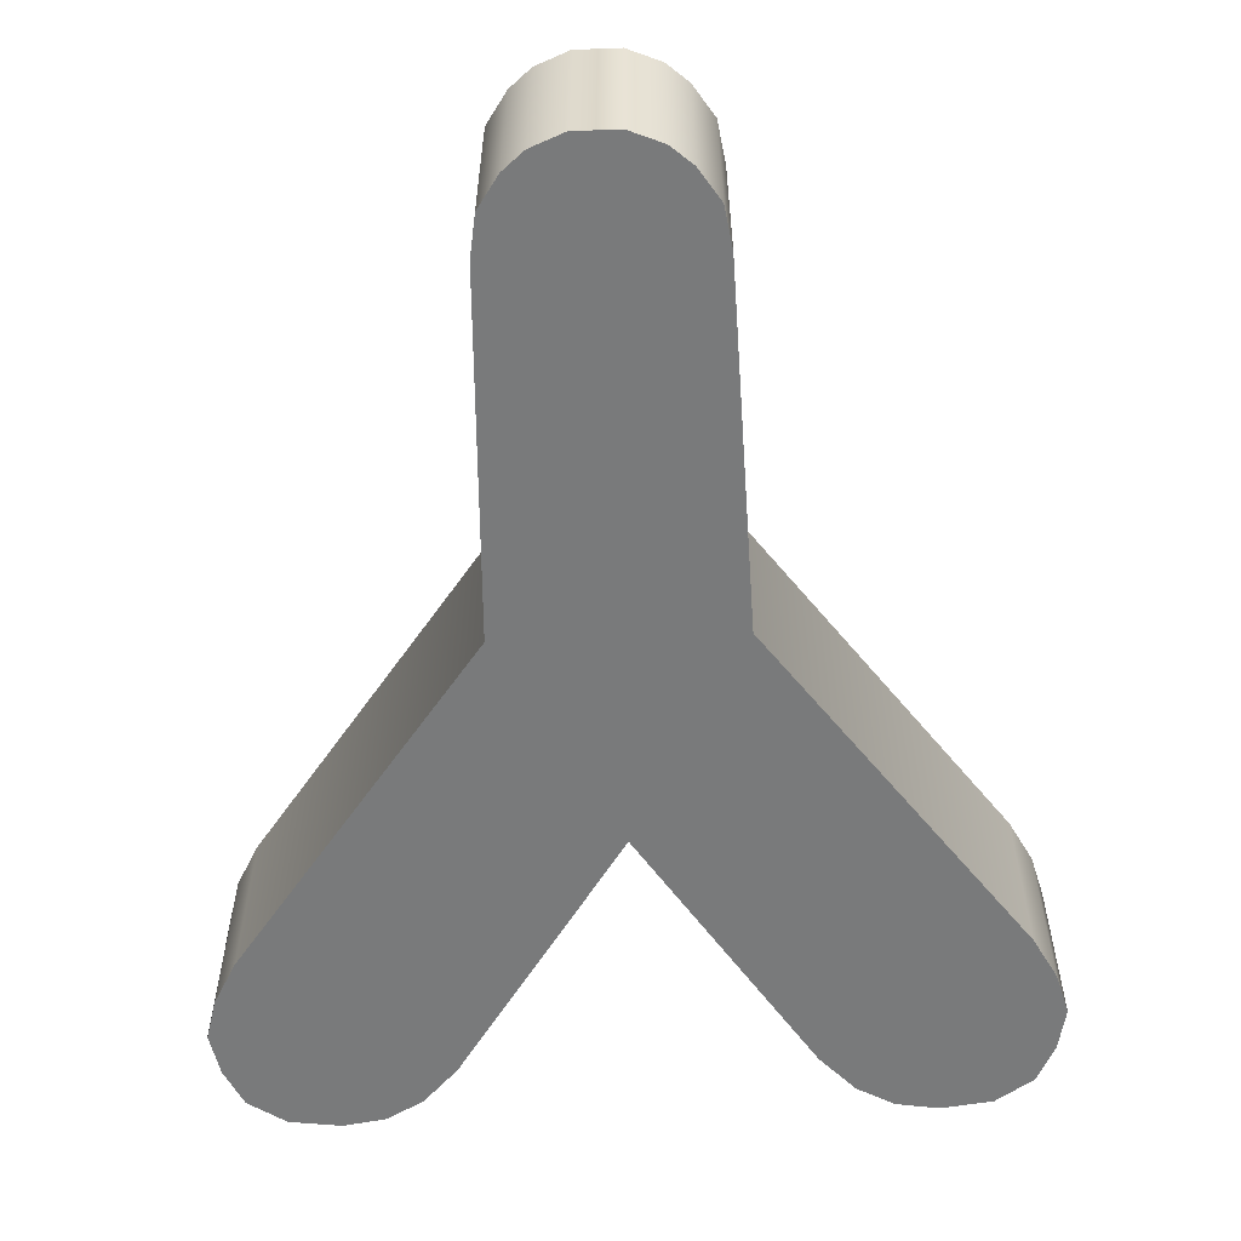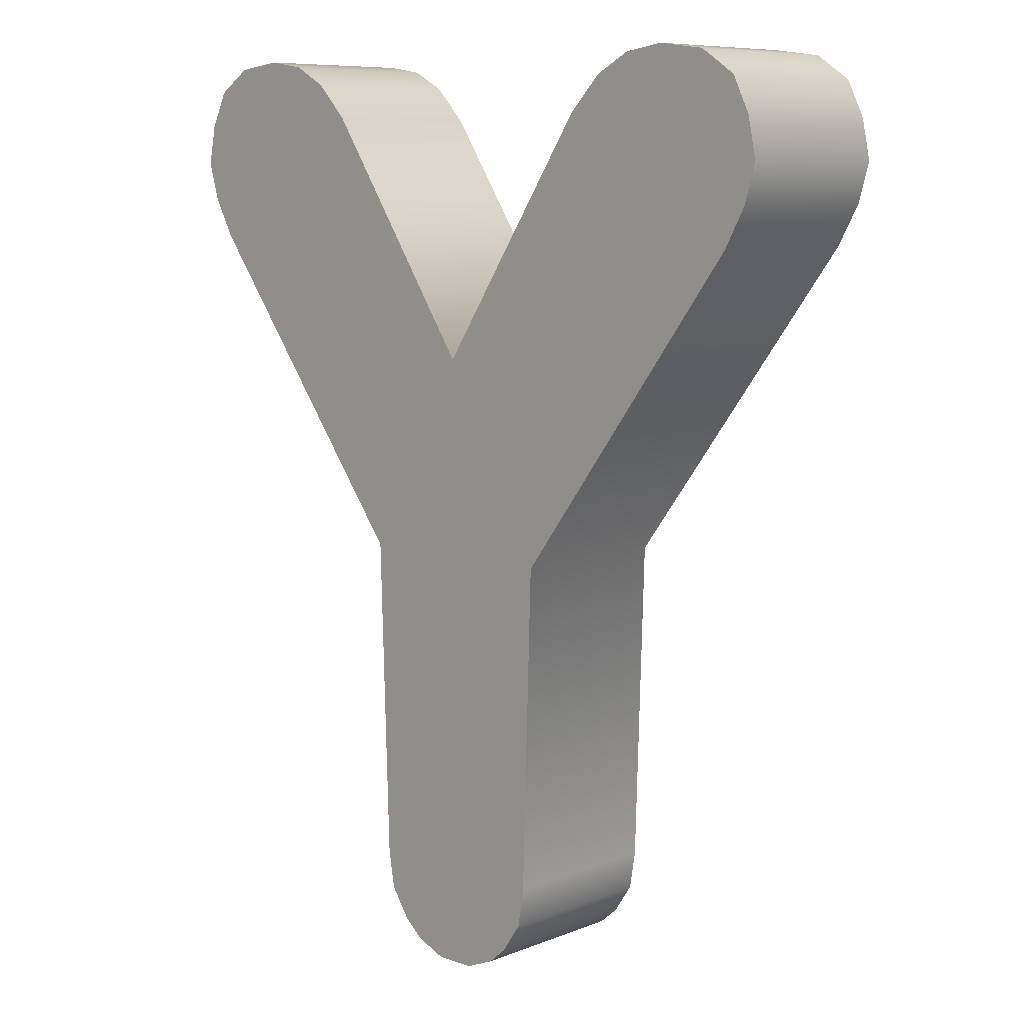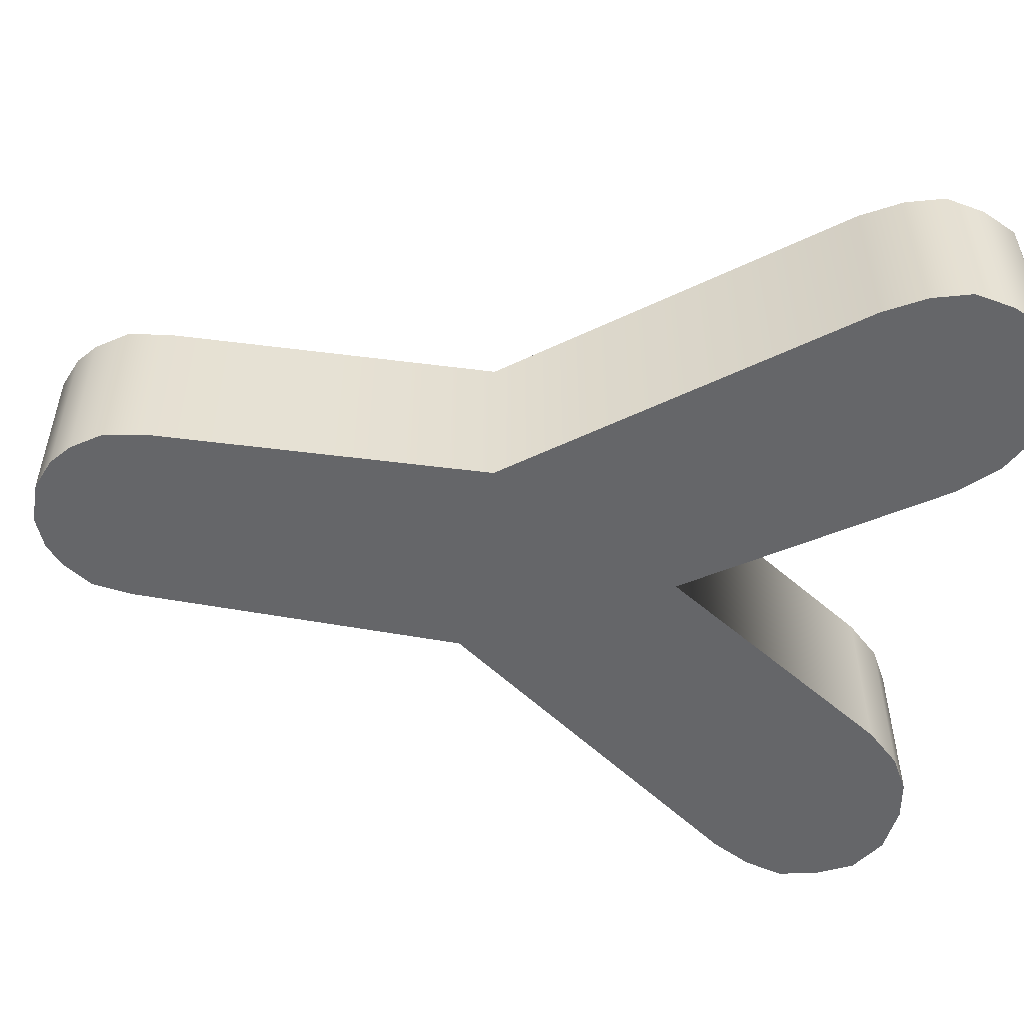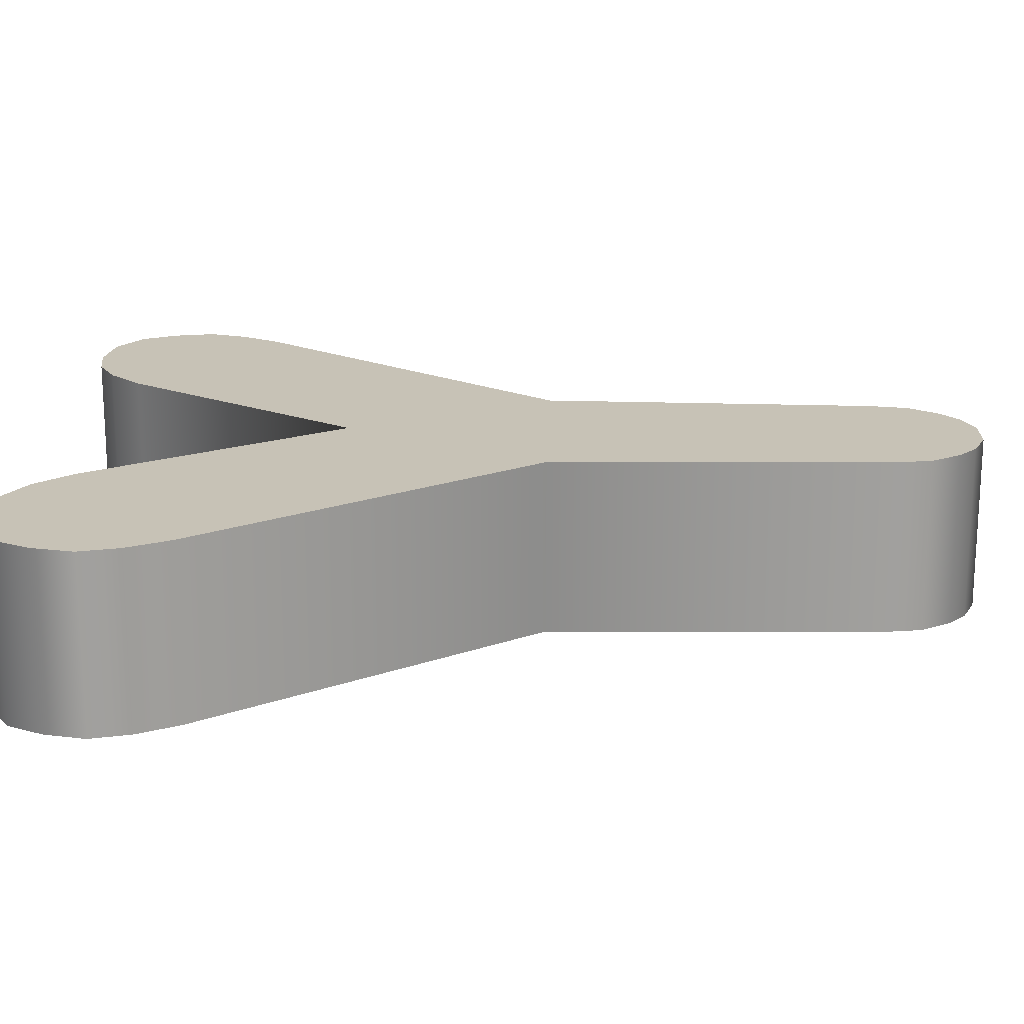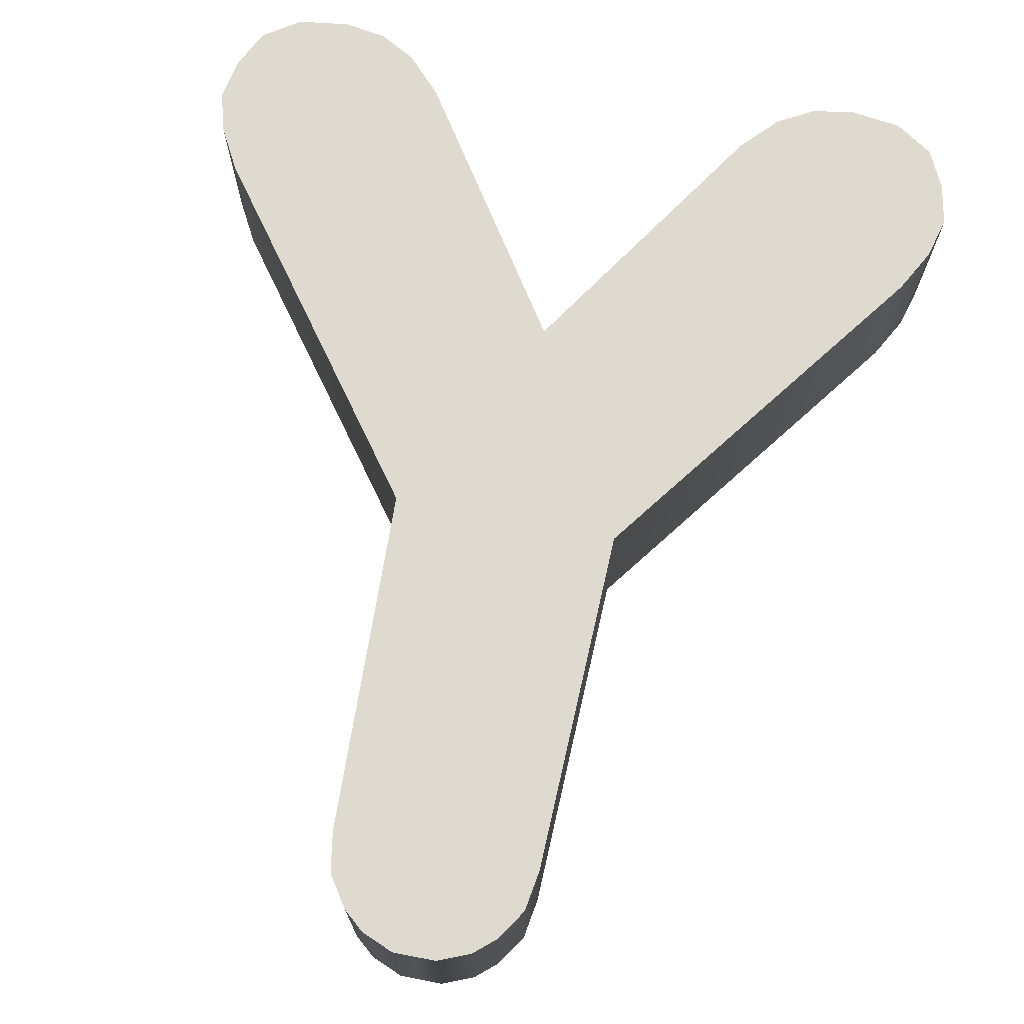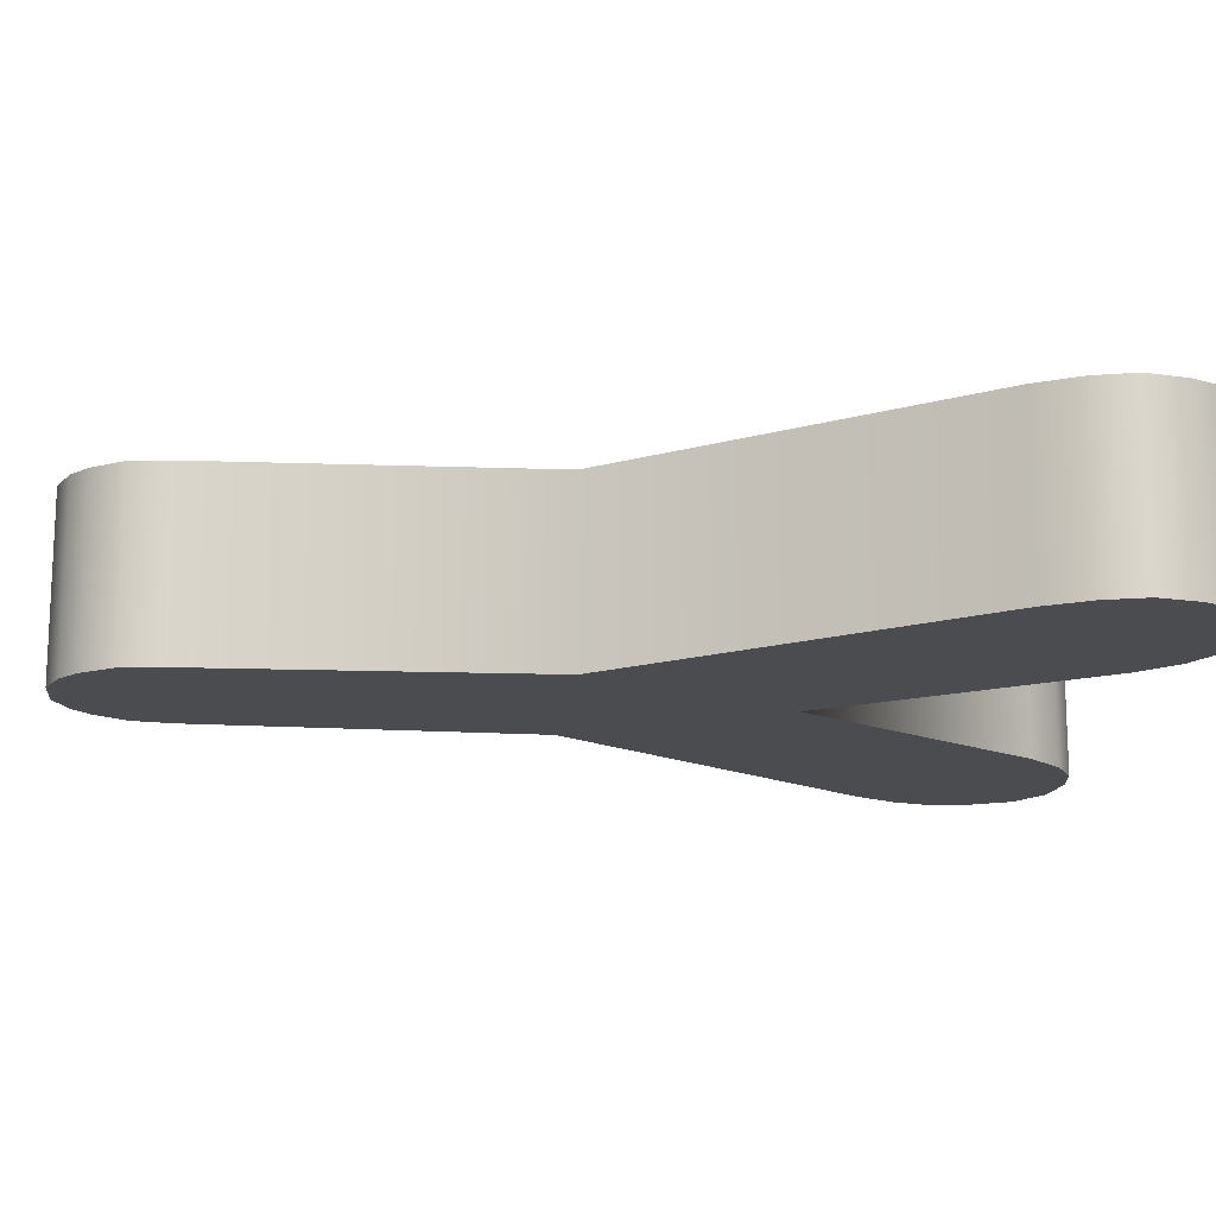
<metadata>
{"format":"obj","ext":"obj","renderer":"f3d","projection":"perspective","resolution":1024,"background":"white","views":[{"elev":-59.1,"azim":2.2,"up":"+Z"},{"elev":8.6,"azim":43.5,"up":"+Y"},{"elev":-52.9,"azim":80.5,"up":"+Z"},{"elev":18.6,"azim":-88.1,"up":"+Z"},{"elev":71.7,"azim":11.1,"up":"+Z"},{"elev":-15.7,"azim":84.1,"up":"+Z"}]}
</metadata>
<code>
g Text_Y
v 0.0004468 -0.4568 0.08529
v 0.05046 -0.4443 0.08529
v 0.02009 -0.4568 0.08529
v 0.0004468 -0.4443 0.08529
v 0.07011 -0.4273 0.08529
v -0.05046 -0.4443 0.08529
v -0.02009 -0.4568 0.08529
v -0.07011 -0.4273 0.08529
v 0.0004468 -0.4273 0.08529
v 0.08976 -0.3979 0.08529
v -0.08976 -0.3979 0.08529
v 0.0004468 -0.3979 0.08529
v 0.09601 -0.3595 0.08529
v -0.09601 -0.3595 0.08529
v 0.0004468 -0.3595 0.08529
v 0.0004468 -0.03528 0.08529
v 0.1058 -0.03528 0.08529
v -0.1058 -0.03528 0.08529
v 0.0004468 0.1612 0.08529
v 0.3371 0.2755 0.08529
v -0.3371 0.2755 0.08529
v 0.1567 0.3979 0.08529
v -0.1567 0.3979 0.08529
v 0.3586 0.3148 0.08529
v -0.3586 0.3148 0.08529
v 0.1889 0.4318 0.08529
v -0.1889 0.4318 0.08529
v 0.3693 0.3532 0.08529
v -0.3693 0.3532 0.08529
v 0.2228 0.4506 0.08529
v -0.2228 0.4506 0.08529
v 0.3613 0.3925 0.08529
v -0.3613 0.3925 0.08529
v 0.2621 0.4568 0.08529
v 0.3443 0.4273 0.08529
v 0.3095 0.4506 0.08529
v -0.2621 0.4568 0.08529
v -0.3443 0.4273 0.08529
v -0.3095 0.4506 0.08529
v 0.1058 -0.03528 -0.08529
v 0.09601 -0.3595 0.08529
v 0.1058 -0.03528 0.08529
v 0.09601 -0.3595 -0.08529
v 0.08976 -0.3979 -0.08529
v 0.08976 -0.3979 0.08529
v 0.07011 -0.4273 -0.08529
v 0.07011 -0.4273 0.08529
v 0.1058 -0.03528 0.08529
v 0.3371 0.2755 -0.08529
v 0.1058 -0.03528 -0.08529
v 0.3371 0.2755 0.08529
v 0.3586 0.3148 -0.08529
v 0.3586 0.3148 0.08529
v 0.0004468 0.1612 -0.08529
v 0.1567 0.3979 0.08529
v 0.0004468 0.1612 0.08529
v 0.1567 0.3979 -0.08529
v 0.1889 0.4318 0.08529
v 0.1889 0.4318 -0.08529
v 0.3586 0.3148 0.08529
v 0.3693 0.3532 -0.08529
v 0.3586 0.3148 -0.08529
v 0.3693 0.3532 0.08529
v 0.3613 0.3925 -0.08529
v 0.3613 0.3925 0.08529
v 0.3443 0.4273 -0.08529
v 0.3443 0.4273 0.08529
v 0.1889 0.4318 -0.08529
v 0.2228 0.4506 0.08529
v 0.1889 0.4318 0.08529
v 0.2228 0.4506 -0.08529
v 0.2621 0.4568 0.08529
v 0.2621 0.4568 -0.08529
v 0.3095 0.4506 0.08529
v 0.3095 0.4506 -0.08529
v 0.3443 0.4273 0.08529
v 0.3443 0.4273 -0.08529
v -0.09601 -0.3595 0.08529
v -0.1058 -0.03528 -0.08529
v -0.1058 -0.03528 0.08529
v -0.09601 -0.3595 -0.08529
v -0.08976 -0.3979 0.08529
v -0.08976 -0.3979 -0.08529
v -0.07011 -0.4273 0.08529
v -0.07011 -0.4273 -0.08529
v -0.1058 -0.03528 -0.08529
v -0.3371 0.2755 0.08529
v -0.1058 -0.03528 0.08529
v -0.3371 0.2755 -0.08529
v -0.3586 0.3148 0.08529
v -0.3586 0.3148 -0.08529
v 0.0004468 0.1612 0.08529
v -0.1567 0.3979 -0.08529
v 0.0004468 0.1612 -0.08529
v -0.1567 0.3979 0.08529
v -0.1889 0.4318 -0.08529
v -0.1889 0.4318 0.08529
v -0.3586 0.3148 -0.08529
v -0.3693 0.3532 0.08529
v -0.3586 0.3148 0.08529
v -0.3693 0.3532 -0.08529
v -0.3613 0.3925 0.08529
v -0.3613 0.3925 -0.08529
v -0.3443 0.4273 0.08529
v -0.3443 0.4273 -0.08529
v -0.1889 0.4318 0.08529
v -0.2228 0.4506 -0.08529
v -0.1889 0.4318 -0.08529
v -0.2228 0.4506 0.08529
v -0.2621 0.4568 -0.08529
v -0.2621 0.4568 0.08529
v -0.3095 0.4506 -0.08529
v -0.3095 0.4506 0.08529
v -0.3443 0.4273 -0.08529
v -0.3443 0.4273 0.08529
v 0.05046 -0.4443 -0.08529
v 0.0004468 -0.4568 -0.08529
v 0.02009 -0.4568 -0.08529
v 0.0004468 -0.4443 -0.08529
v 0.07011 -0.4273 -0.08529
v -0.05046 -0.4443 -0.08529
v -0.02009 -0.4568 -0.08529
v -0.07011 -0.4273 -0.08529
v 0.0004468 -0.4273 -0.08529
v 0.08976 -0.3979 -0.08529
v -0.08976 -0.3979 -0.08529
v 0.0004468 -0.3979 -0.08529
v 0.09601 -0.3595 -0.08529
v -0.09601 -0.3595 -0.08529
v 0.0004468 -0.3595 -0.08529
v 0.0004468 -0.03528 -0.08529
v 0.1058 -0.03528 -0.08529
v -0.1058 -0.03528 -0.08529
v 0.0004468 0.1612 -0.08529
v 0.3371 0.2755 -0.08529
v -0.3371 0.2755 -0.08529
v 0.1567 0.3979 -0.08529
v -0.1567 0.3979 -0.08529
v 0.3586 0.3148 -0.08529
v -0.3586 0.3148 -0.08529
v 0.1889 0.4318 -0.08529
v -0.1889 0.4318 -0.08529
v 0.3693 0.3532 -0.08529
v -0.3693 0.3532 -0.08529
v 0.2228 0.4506 -0.08529
v -0.2228 0.4506 -0.08529
v 0.3613 0.3925 -0.08529
v -0.3613 0.3925 -0.08529
v 0.2621 0.4568 -0.08529
v 0.3443 0.4273 -0.08529
v 0.3095 0.4506 -0.08529
v -0.2621 0.4568 -0.08529
v -0.3443 0.4273 -0.08529
v -0.3095 0.4506 -0.08529
v 0.05046 -0.4443 -0.08529
v 0.07011 -0.4273 0.08529
v 0.07011 -0.4273 -0.08529
v 0.05046 -0.4443 0.08529
v 0.02009 -0.4568 -0.08529
v 0.02009 -0.4568 0.08529
v 0.0004468 -0.4568 -0.08529
v 0.0004468 -0.4568 0.08529
v -0.02009 -0.4568 -0.08529
v -0.02009 -0.4568 0.08529
v -0.05046 -0.4443 -0.08529
v -0.05046 -0.4443 0.08529
v -0.07011 -0.4273 -0.08529
v -0.07011 -0.4273 0.08529
g Text_Y_0
f 3 2 1
f 4 1 2
f 2 5 4
f 4 6 1
f 7 1 6
f 6 4 8
f 9 4 5
f 9 8 4
f 5 10 9
f 8 9 11
f 12 9 10
f 12 11 9
f 10 13 12
f 11 12 14
f 15 12 13
f 15 14 12
f 15 13 16
f 15 16 14
f 17 16 13
f 18 14 16
f 17 19 16
f 19 18 16
f 17 20 19
f 18 19 21
f 22 19 20
f 23 21 19
f 20 24 22
f 21 23 25
f 26 22 24
f 27 25 23
f 24 28 26
f 25 27 29
f 30 26 28
f 31 29 27
f 28 32 30
f 29 31 33
f 34 30 32
f 32 35 34
f 36 34 35
f 37 33 31
f 33 37 38
f 39 38 37
f 42 41 40
f 43 40 41
f 43 41 44
f 45 44 41
f 44 45 46
f 47 46 45
f 50 49 48
f 51 48 49
f 49 52 51
f 53 51 52
f 56 55 54
f 57 54 55
f 55 58 57
f 59 57 58
f 62 61 60
f 63 60 61
f 61 64 63
f 65 63 64
f 64 66 65
f 67 65 66
f 70 69 68
f 71 68 69
f 69 72 71
f 73 71 72
f 72 74 73
f 75 73 74
f 74 76 75
f 77 75 76
f 80 79 78
f 81 78 79
f 78 81 82
f 83 82 81
f 82 83 84
f 85 84 83
f 88 87 86
f 89 86 87
f 87 90 89
f 91 89 90
f 94 93 92
f 95 92 93
f 93 96 95
f 97 95 96
f 100 99 98
f 101 98 99
f 99 102 101
f 103 101 102
f 102 104 103
f 105 103 104
f 108 107 106
f 109 106 107
f 107 110 109
f 111 109 110
f 110 112 111
f 113 111 112
f 112 114 113
f 115 113 114
f 118 117 116
f 119 116 117
f 116 119 120
f 119 117 121
f 122 121 117
f 121 123 119
f 124 120 119
f 124 119 123
f 120 124 125
f 123 126 124
f 127 125 124
f 127 124 126
f 125 127 128
f 126 129 127
f 130 128 127
f 130 127 129
f 130 131 128
f 130 129 131
f 132 128 131
f 133 131 129
f 134 132 131
f 133 134 131
f 132 134 135
f 133 136 134
f 137 135 134
f 138 134 136
f 135 137 139
f 136 140 138
f 141 139 137
f 142 138 140
f 139 141 143
f 140 144 142
f 145 143 141
f 146 142 144
f 143 145 147
f 144 148 146
f 149 147 145
f 147 149 150
f 151 150 149
f 152 146 148
f 148 153 152
f 154 152 153
f 157 156 155
f 158 155 156
f 155 158 159
f 160 159 158
f 159 160 161
f 162 161 160
f 161 162 163
f 164 163 162
f 163 164 165
f 166 165 164
f 165 166 167
f 168 167 166

</code>
